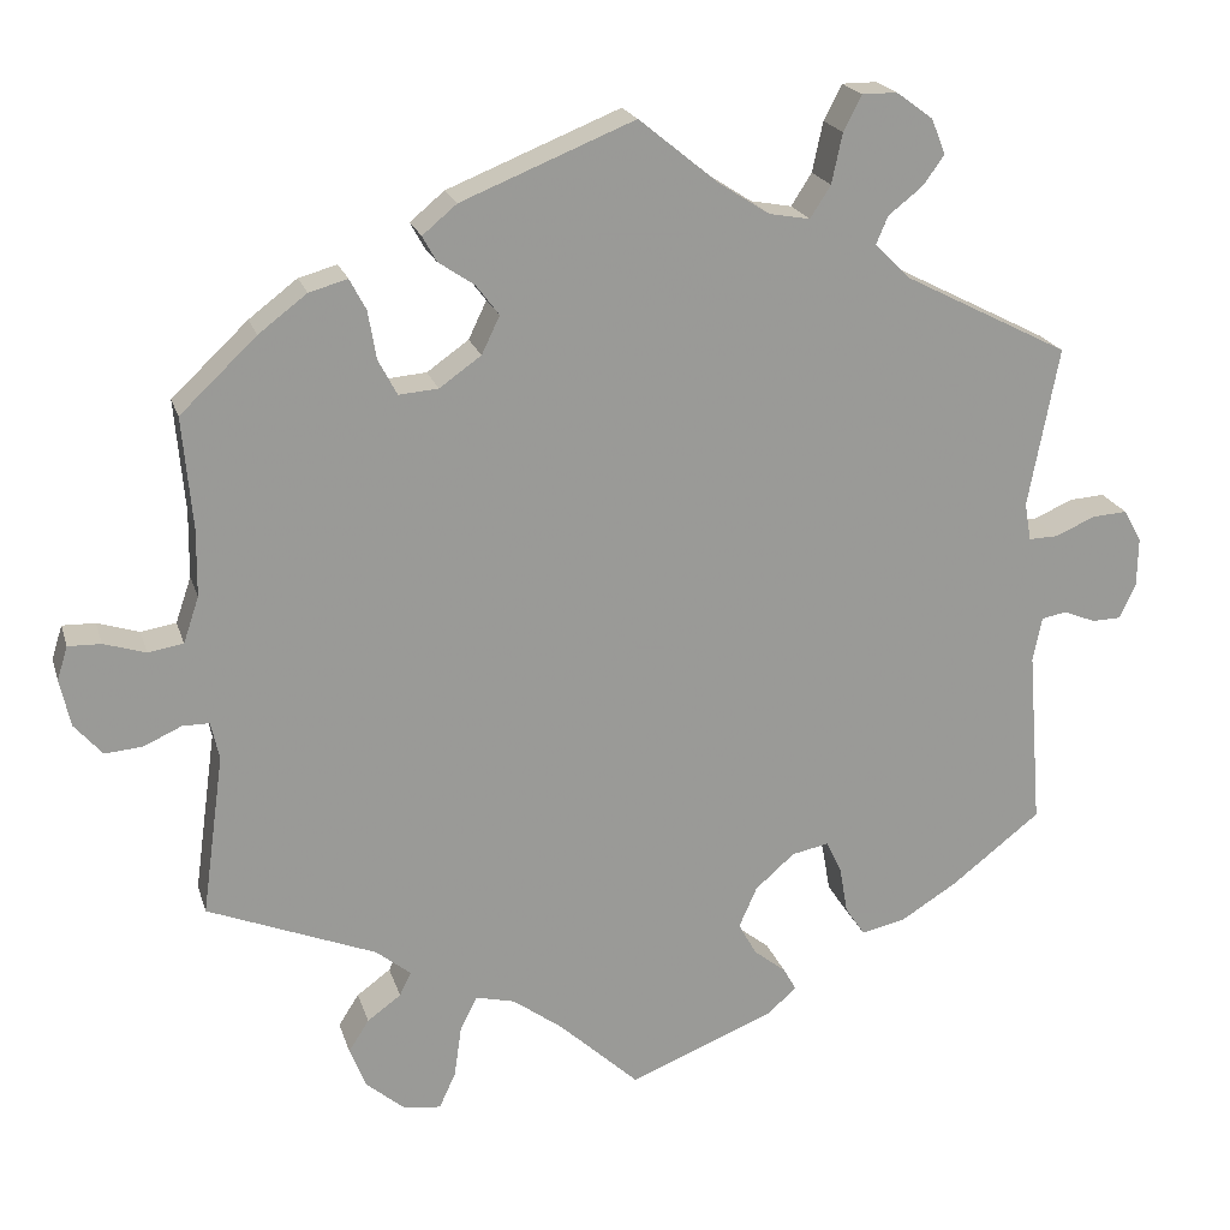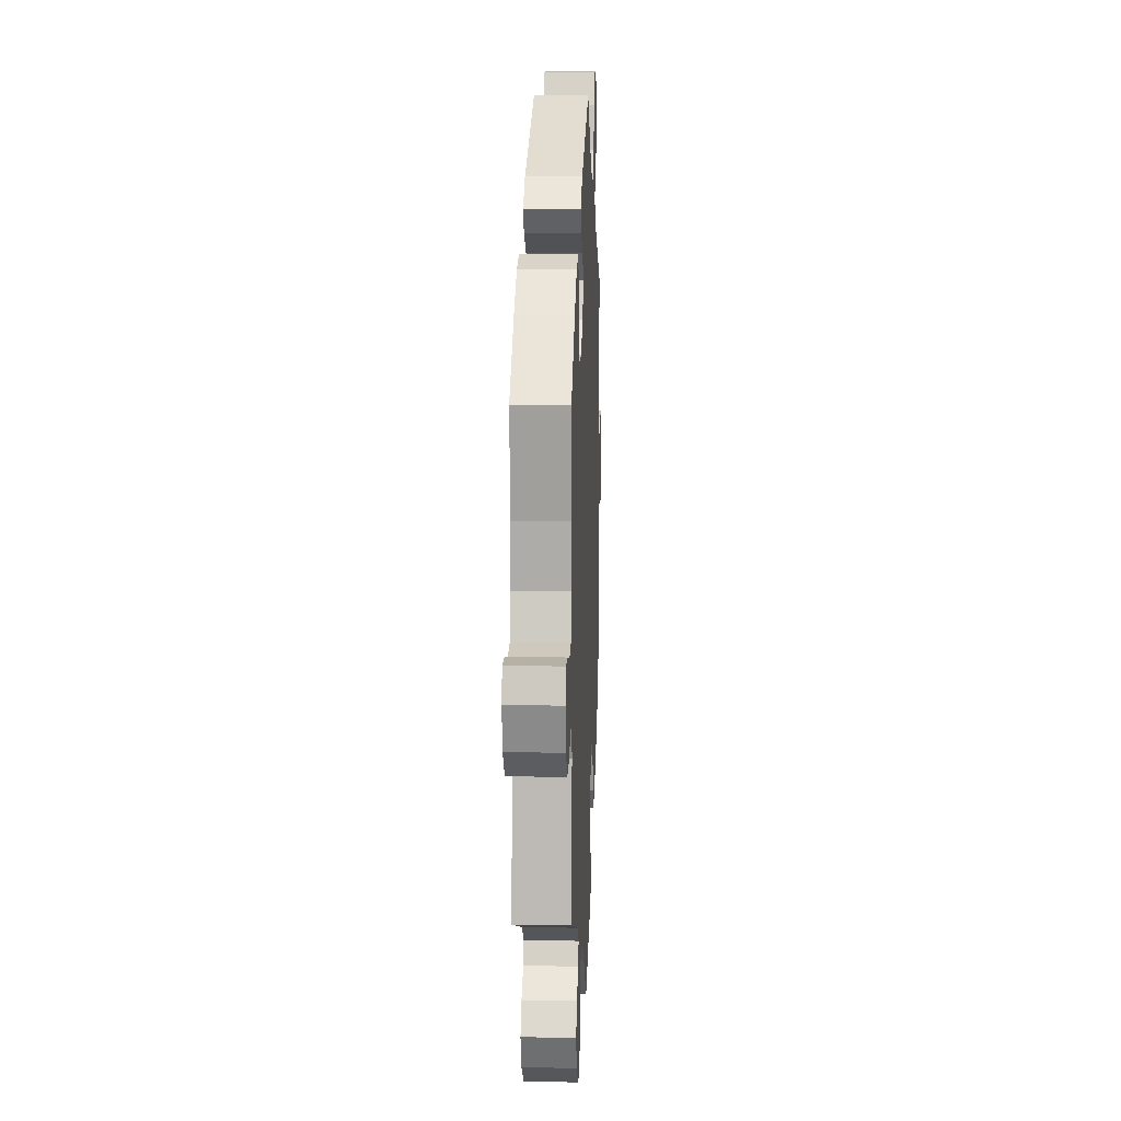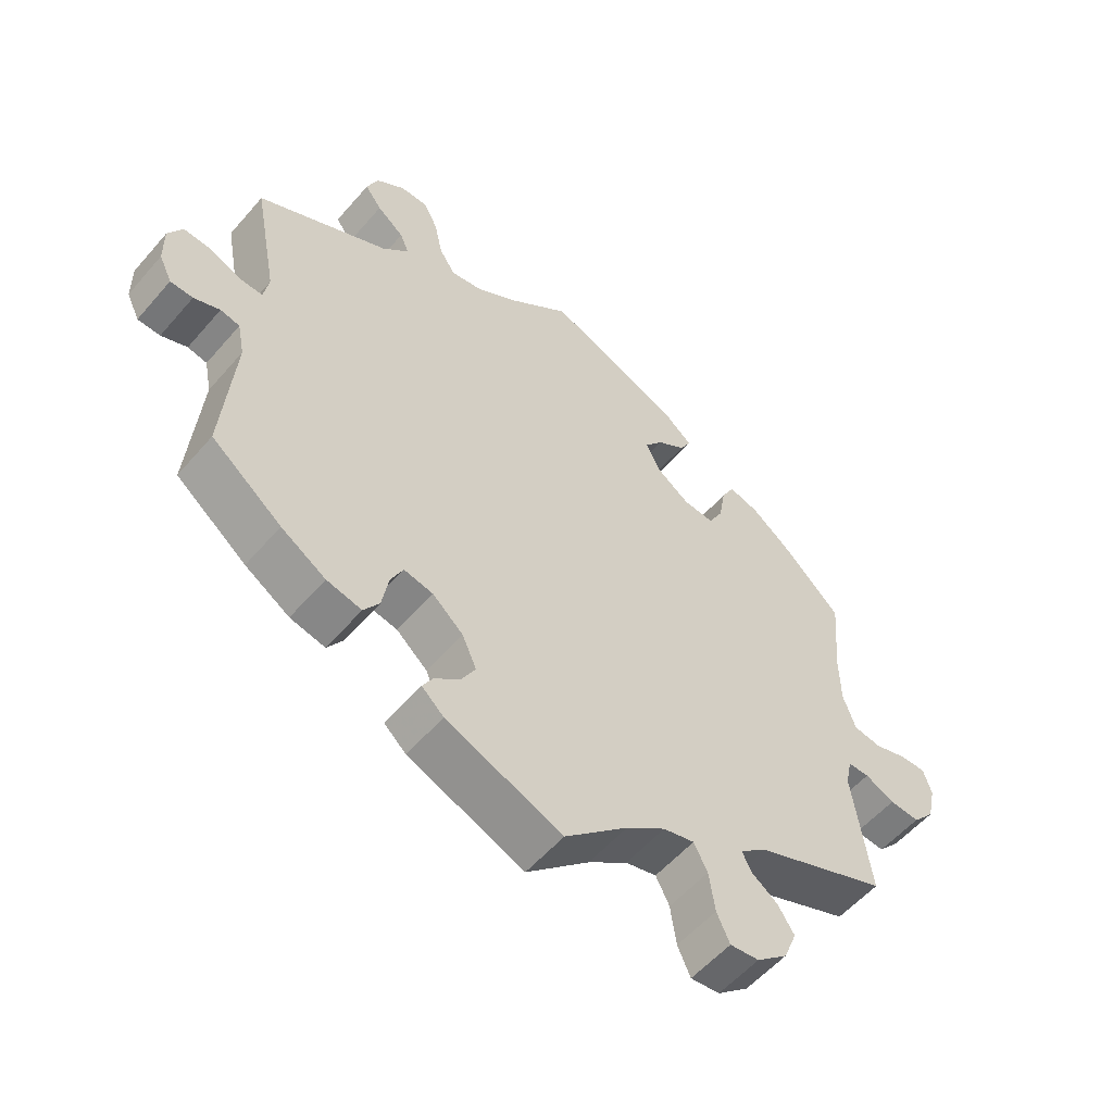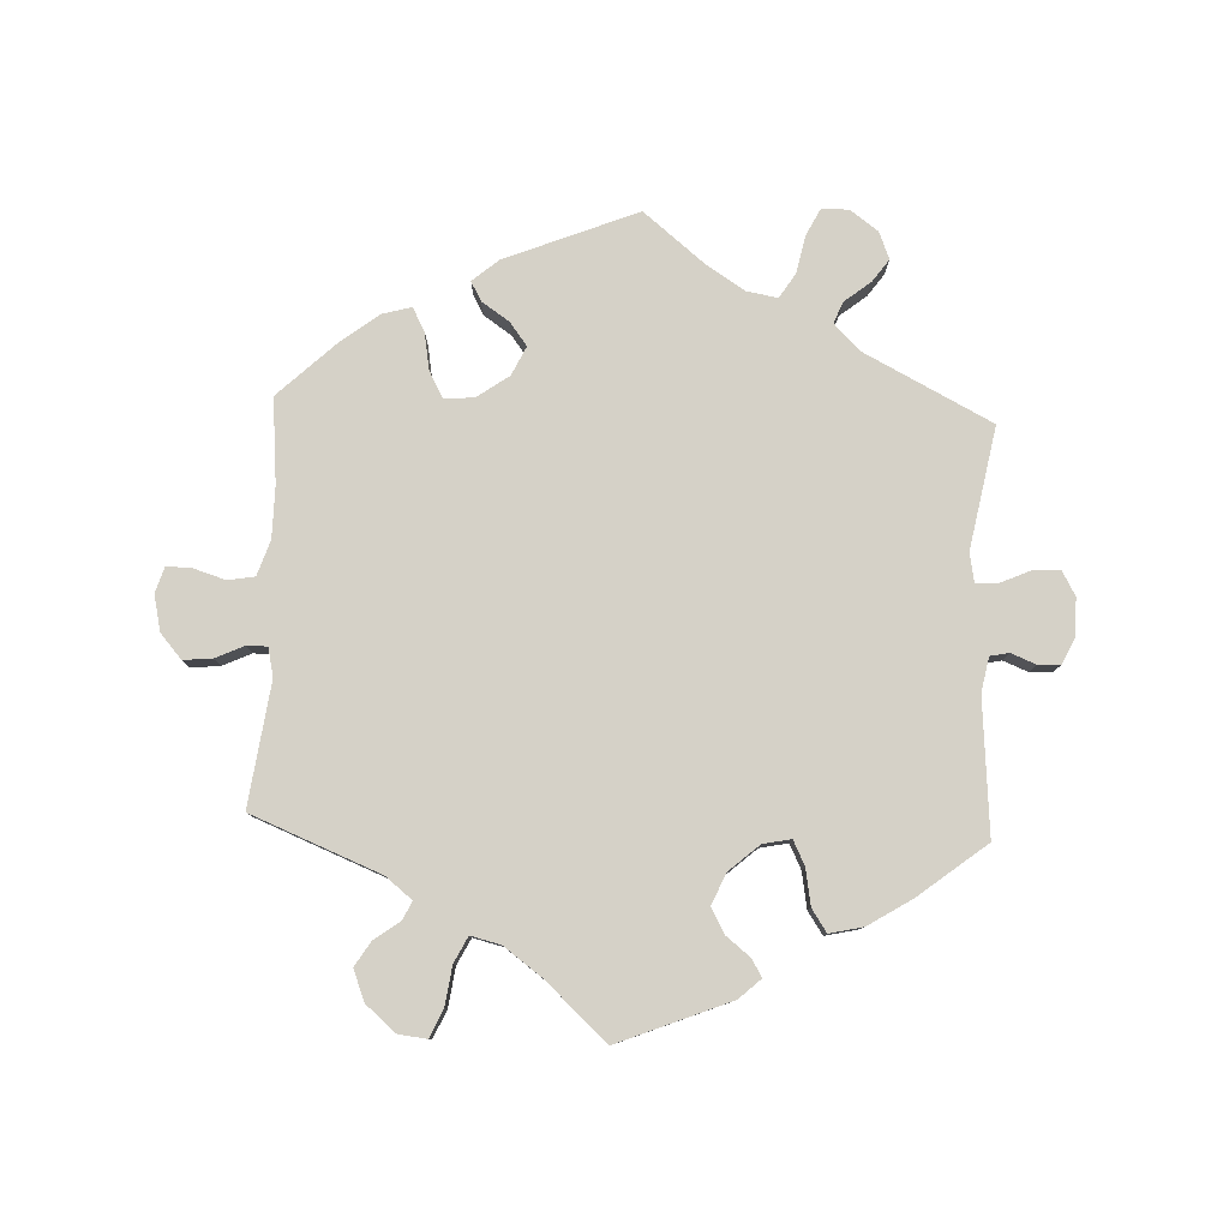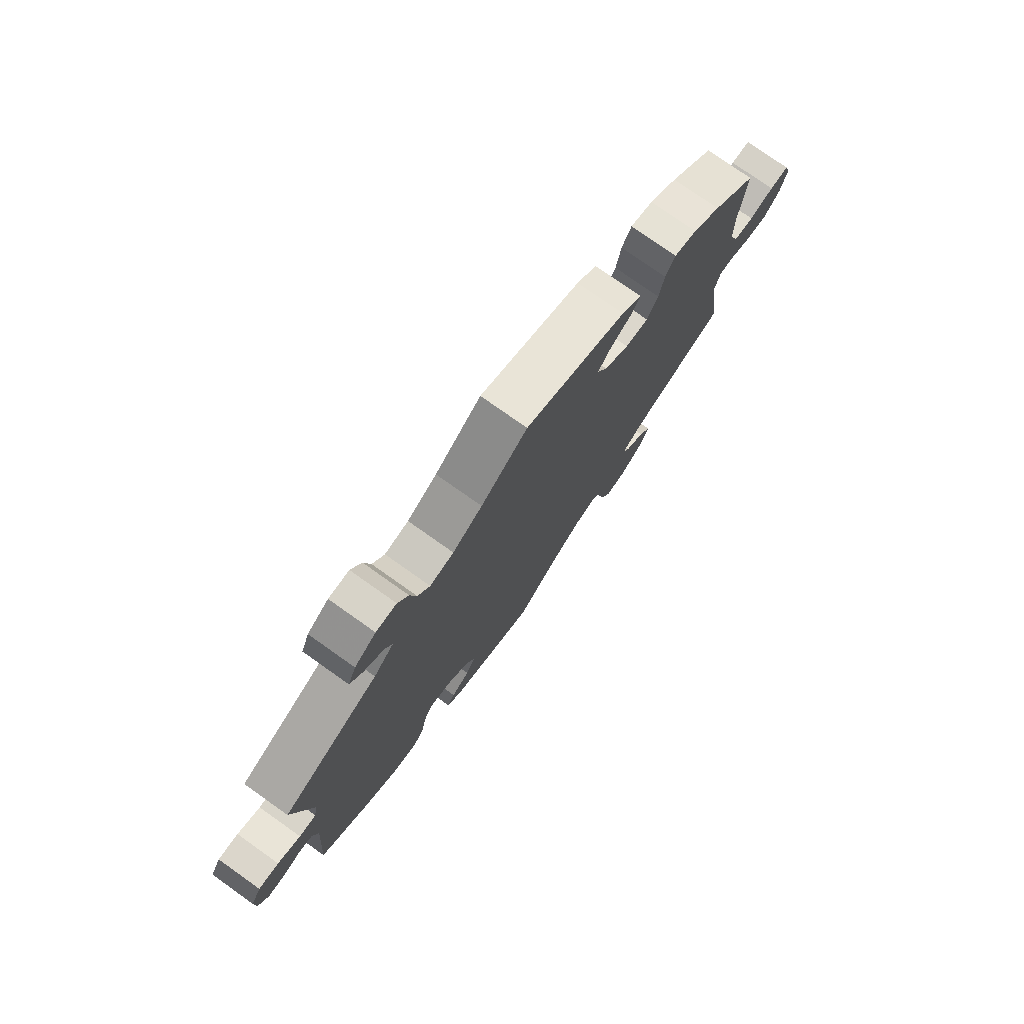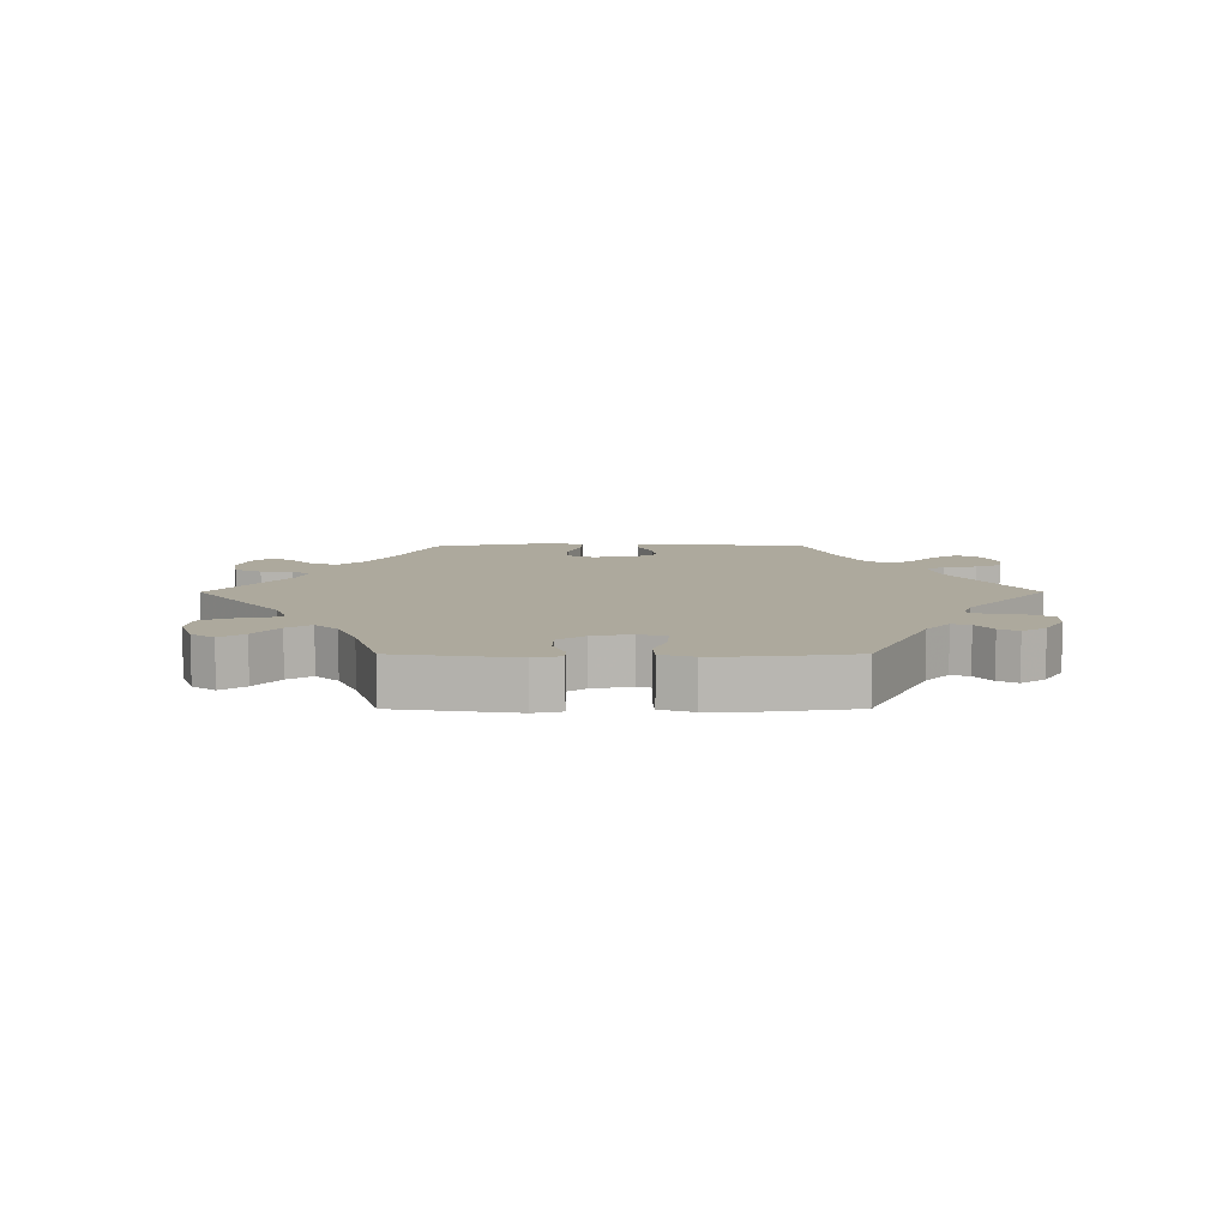
<metadata>
{"format":"obj","ext":"obj","renderer":"f3d","projection":"perspective","resolution":1024,"background":"white","views":[{"elev":20.6,"azim":164.9,"up":"+Z"},{"elev":13.4,"azim":92.5,"up":"+Z"},{"elev":-55.9,"azim":-40.1,"up":"+Z"},{"elev":79.7,"azim":-177.7,"up":"+Y"},{"elev":77.2,"azim":-54.7,"up":"+Z"},{"elev":8.8,"azim":-150.1,"up":"+Y"}]}
</metadata>
<code>
v -0.592 0.07 0.091
v 0.537 0.07 -0.31
v -0.159 0.07 -0.368
v -0.234 0.07 0.531
v -0.657 0.07 0.054
v 0.692 0.07 0.005
v -0.312 0.07 0.635
v -0.374 0.07 0.559
v 0.349 0.07 -0.575
v 0.303 0.07 -0.456
v -0.159 0.07 -0.458
v -0.137 0.07 -0.418
v 0.639 0.07 0.045
v 0.211 0.07 0.535
v -0.531 0.07 -0.039
v -0.544 0.07 0.07
v -0.508 0.07 0.069
v -0.305 0.07 -0.45
v 0.206 0.07 -0.473
v -0.656 0.07 -0.006
v 0.525 0.07 0.174
v 0 0.07 -0.62
v 0 0.07 0.62
v 0.545 0.07 0.036
v 0.385 0.07 0.443
v -0.561 0.07 -0.033
v 0.537 0.07 0.31
v -0.207 0.07 -0.326
v 0.645 0.07 -0.092
v -0.281 0.07 -0.414
v 0.097 0.07 -0.53
v 0.192 0.07 0.439
v -0.537 0.07 -0.31
v -0.636 0.07 -0.048
v 0.331 0.07 -0.393
v 0.344 0.07 -0.486
v -0.5 0.07 0.115
v 0.369 0.07 -0.525
v -0.198 0.07 -0.489
v 0.588 0.07 0.029
v -0.537 0.07 0.31
v -0.428 0.07 -0.395
v -0.601 0.07 -0.049
v -0.271 0.07 -0.356
v 0.236 0.07 0.469
v 0.679 0.07 0.046
v 0.236 0.07 -0.577
v 0.289 0.07 -0.427
v 0.599 0.07 -0.088
v 0.237 0.07 0.32
v -0.247 0.07 0.592
v 0.285 0.07 0.316
v 0.158 0.07 -0.485
v -0.159 0.07 0.501
v 0.444 0.07 0.398
v 0.679 0.07 -0.053
v 0.318 0.07 0.418
v -0.359 0.07 -0.438
v 0.308 0.07 0.359
v 0.526 0.07 0.092
v 0.186 0.07 0.356
v -0.292 0.07 0.456
v 0.253 0.07 0.5
v 0.164 0.07 0.402
v -0.334 0.07 0.414
v 0.227 0.07 -0.514
v -0.097 0.07 0.541
v -0.209 0.07 0.492
v 0.51 0.07 -0.113
v -0.635 0.07 0.094
v 0.256 0.07 -0.621
v -0.52 0.07 -0.094
v -0.357 0.07 0.602
v 0.52 0.07 -0.067
v 0.553 0.07 -0.067
v -0.18 0.07 -0.548
v 0.338 0.07 0.456
v -0.214 0.07 -0.517
v -0.306 0.07 0.49
v -0.348 0.07 0.523
v 0.301 0.07 -0.616
v -0.269 0.07 0.635
v -0.252 0.07 -0.317
v -0.592 -0 0.091
v 0.537 -0 -0.31
v -0.159 -0 -0.368
v -0.234 -0 0.531
v -0.657 -0 0.054
v 0.692 -0 0.005
v -0.312 -0 0.635
v -0.374 -0 0.559
v 0.349 -0 -0.575
v 0.303 -0 -0.456
v -0.159 -0 -0.458
v -0.137 -0 -0.418
v 0.639 -0 0.045
v 0.211 -0 0.535
v -0.531 -0 -0.039
v -0.544 -0 0.07
v -0.508 -0 0.069
v -0.305 -0 -0.45
v 0.206 -0 -0.473
v -0.656 -0 -0.006
v 0.525 -0 0.174
v 0 -0 -0.62
v 0 -0 0.62
v 0.545 -0 0.036
v 0.385 -0 0.443
v -0.561 -0 -0.033
v 0.537 -0 0.31
v -0.207 -0 -0.326
v 0.645 -0 -0.092
v -0.281 -0 -0.414
v 0.097 -0 -0.53
v 0.192 -0 0.439
v -0.537 -0 -0.31
v -0.636 -0 -0.048
v 0.331 -0 -0.393
v 0.344 -0 -0.486
v -0.5 -0 0.115
v 0.369 -0 -0.525
v -0.198 -0 -0.489
v 0.588 -0 0.029
v -0.537 -0 0.31
v -0.428 -0 -0.395
v -0.601 -0 -0.049
v -0.271 -0 -0.356
v 0.236 -0 0.469
v 0.679 -0 0.046
v 0.236 -0 -0.577
v 0.289 -0 -0.427
v 0.599 -0 -0.088
v 0.237 -0 0.32
v -0.247 -0 0.592
v 0.285 -0 0.316
v 0.158 -0 -0.485
v -0.159 -0 0.501
v 0.444 -0 0.398
v 0.679 -0 -0.053
v 0.318 -0 0.418
v -0.359 -0 -0.438
v 0.308 -0 0.359
v 0.526 -0 0.092
v 0.186 -0 0.356
v -0.292 -0 0.456
v 0.253 -0 0.5
v 0.164 -0 0.402
v -0.334 -0 0.414
v 0.227 -0 -0.514
v -0.097 -0 0.541
v -0.209 -0 0.492
v 0.51 -0 -0.113
v -0.635 -0 0.094
v 0.256 -0 -0.621
v -0.52 -0 -0.094
v -0.357 -0 0.602
v 0.52 -0 -0.067
v 0.553 -0 -0.067
v -0.18 -0 -0.548
v 0.338 -0 0.456
v -0.214 -0 -0.517
v -0.306 -0 0.49
v -0.348 -0 0.523
v 0.301 -0 -0.616
v -0.269 -0 0.635
v -0.252 -0 -0.317
f 37 41 65
f 17 37 65 62
f 5 70 1 16
f 5 16 17
f 20 5 17
f 26 43 34 20
f 15 26 20 17
f 72 15 17 62
f 42 33 72 62
f 44 30 18 58
f 83 44 58 42
f 76 78 39 11
f 31 22 76 11
f 53 31 11 12
f 19 53 12 3
f 81 71 47 66
f 81 66 19
f 9 81 19
f 10 36 38 9
f 48 10 9 19
f 35 48 19 3
f 69 2 35 3
f 56 29 49 75
f 56 75 74
f 6 56 74
f 40 13 46 6
f 24 40 6 74
f 60 24 74
f 21 60 74 69
f 55 27 21
f 59 57 77 25
f 52 59 25 55
f 14 63 45 32
f 67 23 14 32
f 54 67 32 64
f 68 54 64 61
f 7 82 51 4
f 7 4 68
f 73 7 68
f 79 80 8 73
f 79 73 68
f 62 79 68 61
f 83 42 62 61
f 28 83 61 50
f 3 28 50 52
f 21 69 3
f 52 55 21 3
f 148 124 120
f 145 148 120 100
f 99 84 153 88
f 100 99 88
f 100 88 103
f 103 117 126 109
f 100 103 109 98
f 145 100 98 155
f 145 155 116 125
f 141 101 113 127
f 125 141 127 166
f 94 122 161 159
f 94 159 105 114
f 95 94 114 136
f 86 95 136 102
f 149 130 154 164
f 102 149 164
f 102 164 92
f 92 121 119 93
f 102 92 93 131
f 86 102 131 118
f 86 118 85 152
f 158 132 112 139
f 157 158 139
f 157 139 89
f 89 129 96 123
f 157 89 123 107
f 157 107 143
f 152 157 143 104
f 104 110 138
f 108 160 140 142
f 138 108 142 135
f 115 128 146 97
f 115 97 106 150
f 147 115 150 137
f 144 147 137 151
f 87 134 165 90
f 151 87 90
f 151 90 156
f 156 91 163 162
f 151 156 162
f 144 151 162 145
f 144 145 125 166
f 133 144 166 111
f 135 133 111 86
f 86 152 104
f 86 104 138 135
f 65 148 145 62
f 62 145 162 79
f 79 162 163 80
f 80 163 91 8
f 8 91 156 73
f 73 156 90 7
f 7 90 165 82
f 82 165 134 51
f 51 134 87 4
f 4 87 151 68
f 68 151 137 54
f 54 137 150 67
f 67 150 106 23
f 23 106 97 14
f 14 97 146 63
f 63 146 128 45
f 45 128 115 32
f 32 115 147 64
f 64 147 144 61
f 61 144 133 50
f 50 133 135 52
f 52 135 142 59
f 59 142 140 57
f 57 140 160 77
f 77 160 108 25
f 25 108 138 55
f 55 138 110 27
f 27 110 104 21
f 21 104 143 60
f 60 143 107 24
f 24 107 123 40
f 40 123 96 13
f 13 96 129 46
f 46 129 89 6
f 6 89 139 56
f 56 139 112 29
f 29 112 132 49
f 49 132 158 75
f 75 158 157 74
f 74 157 152 69
f 69 152 85 2
f 2 85 118 35
f 35 118 131 48
f 48 131 93 10
f 10 93 119 36
f 36 119 121 38
f 38 121 92 9
f 9 92 164 81
f 81 164 154 71
f 71 154 130 47
f 47 130 149 66
f 66 149 102 19
f 19 102 136 53
f 53 136 114 31
f 31 114 105 22
f 22 105 159 76
f 76 159 161 78
f 78 161 122 39
f 39 122 94 11
f 11 94 95 12
f 12 95 86 3
f 3 86 111 28
f 28 111 166 83
f 83 166 127 44
f 44 127 113 30
f 30 113 101 18
f 18 101 141 58
f 58 141 125 42
f 42 125 116 33
f 33 116 155 72
f 72 155 98 15
f 15 98 109 26
f 26 109 126 43
f 43 126 117 34
f 34 117 103 20
f 20 103 88 5
f 5 88 153 70
f 70 153 84 1
f 1 84 99 16
f 16 99 100 17
f 17 100 120 37
f 37 120 124 41
f 41 124 148 65

</code>
